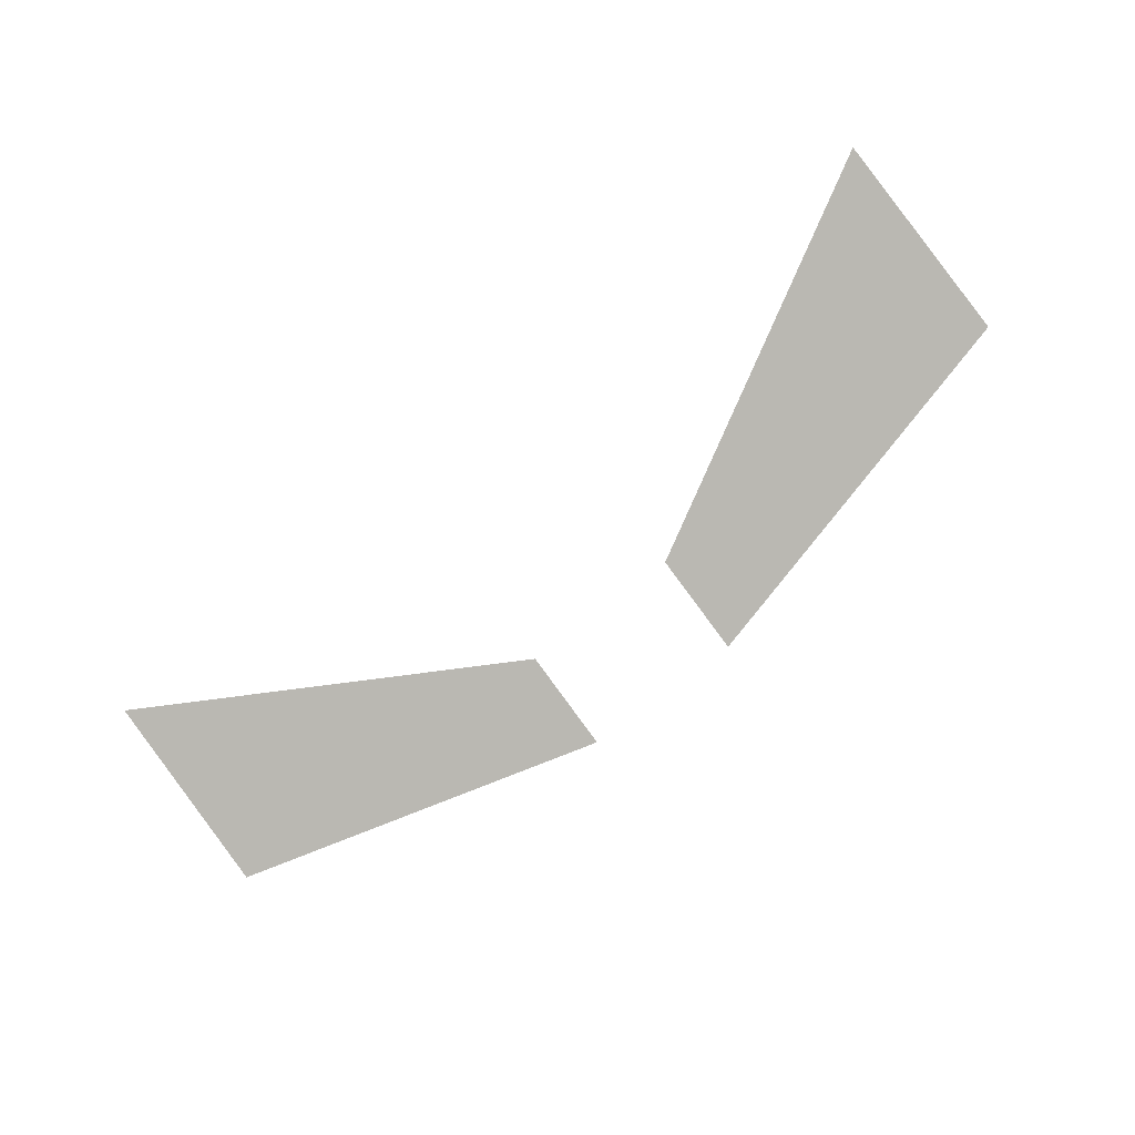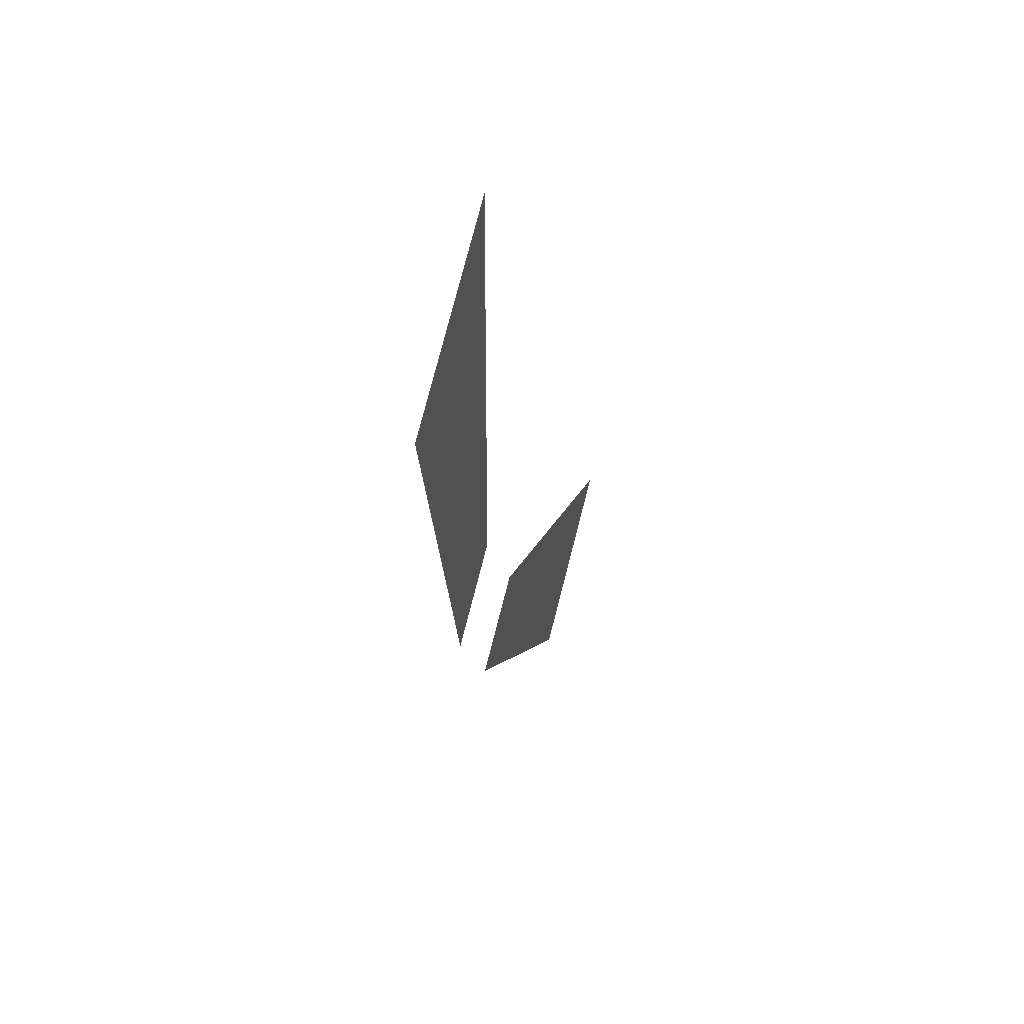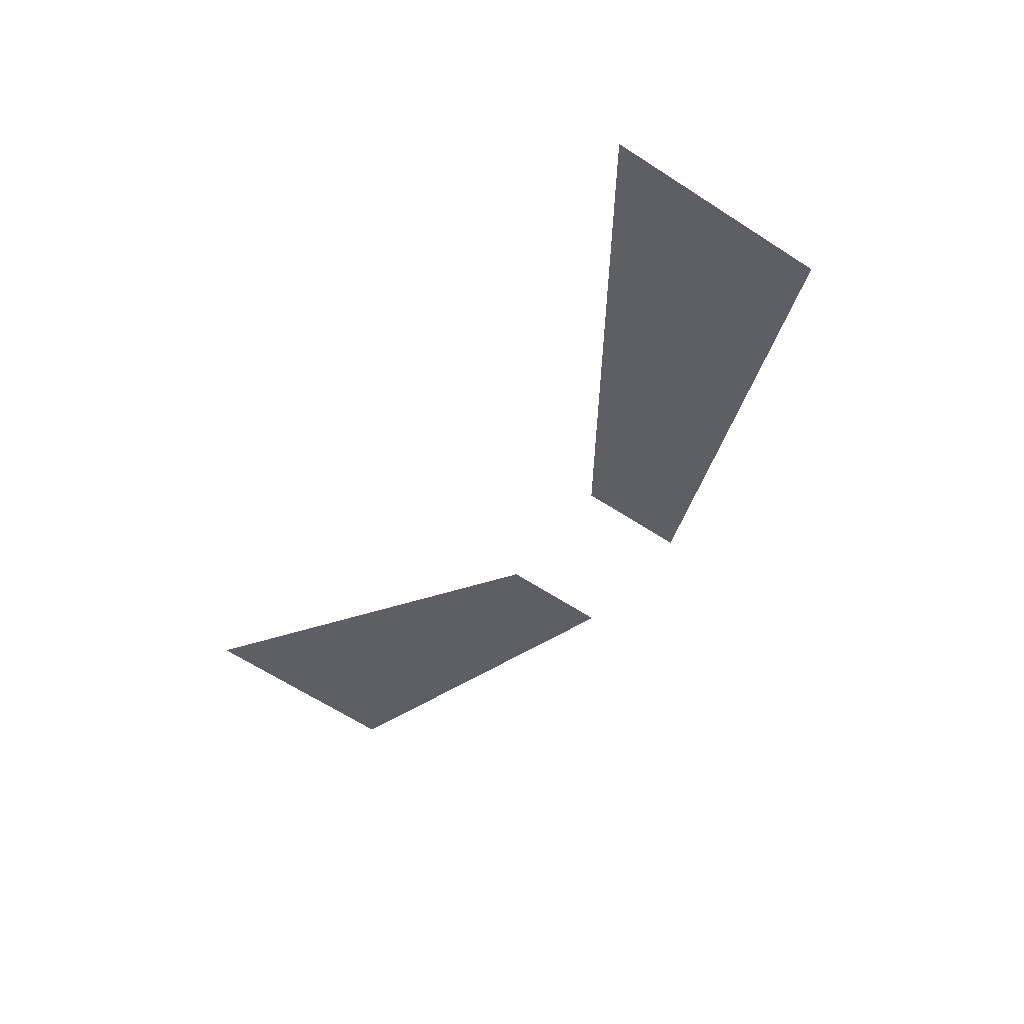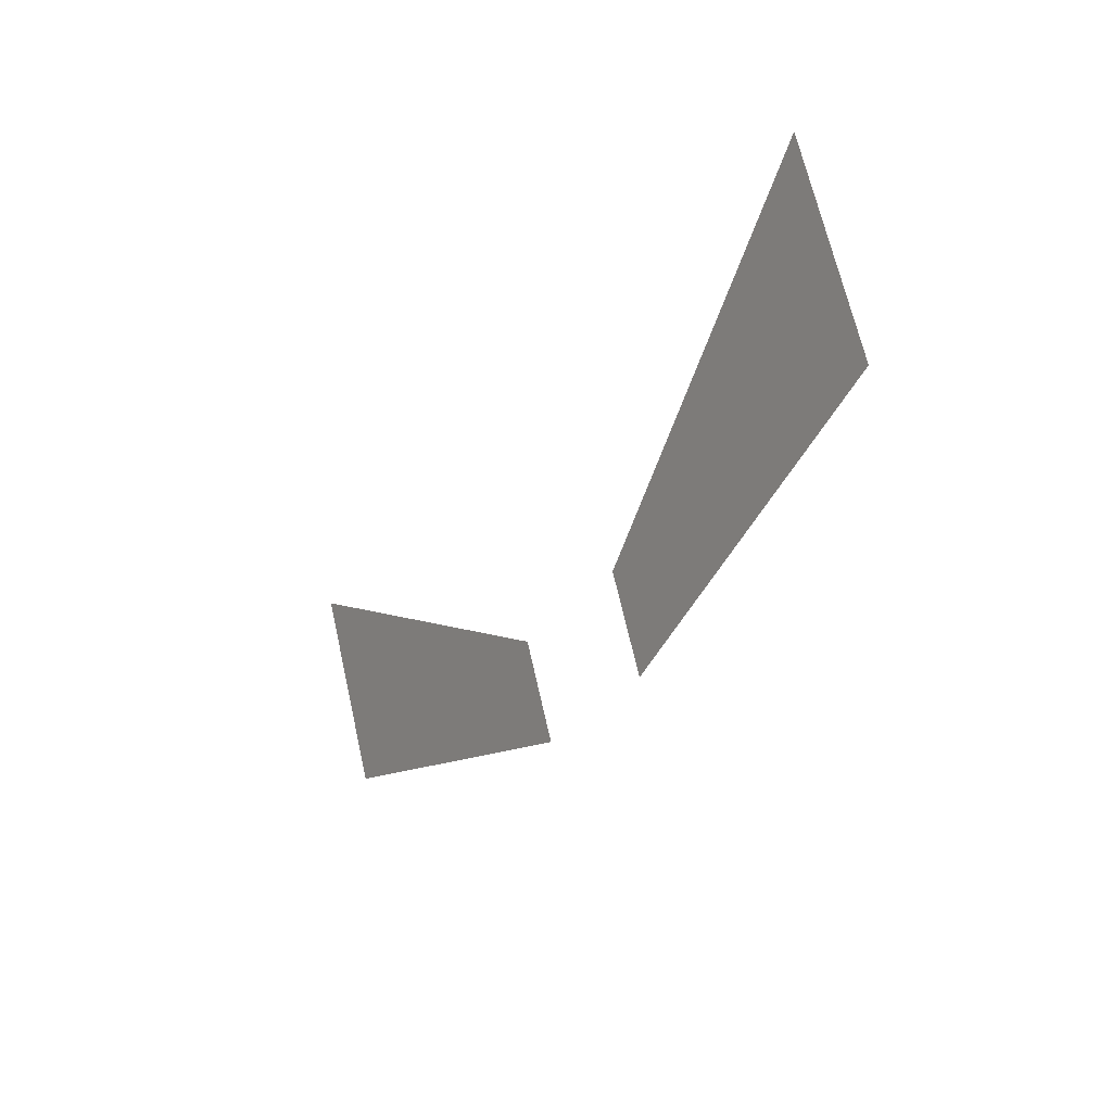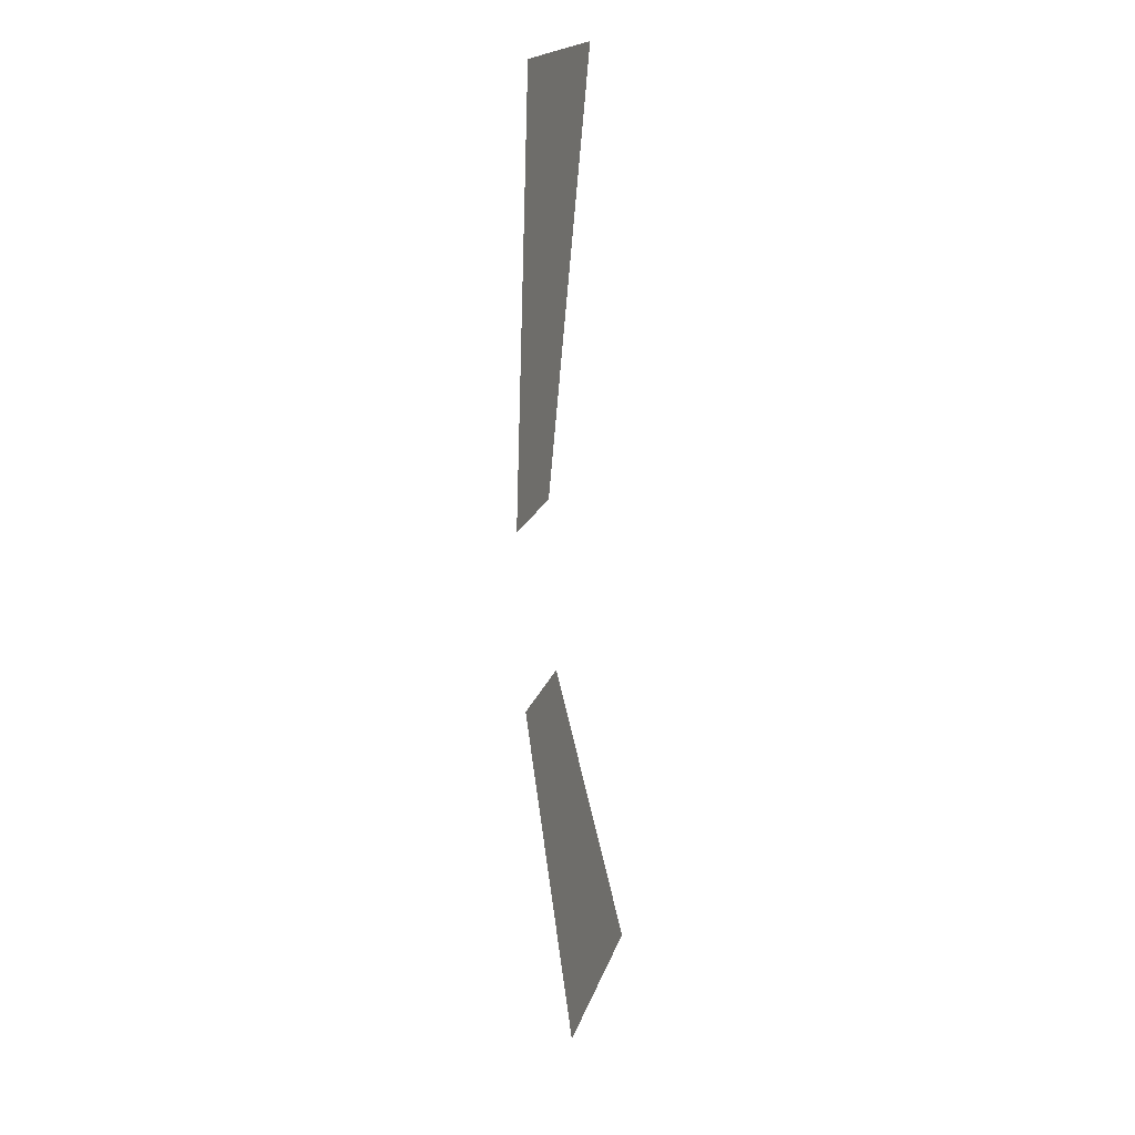
<metadata>
{"format":"obj","ext":"obj","renderer":"f3d","projection":"perspective","resolution":1024,"background":"white","views":[{"elev":-73.8,"azim":-142.0,"up":"+Z"},{"elev":-13.5,"azim":-82.4,"up":"+Y"},{"elev":-38.7,"azim":-119.5,"up":"+Z"},{"elev":-29.0,"azim":61.0,"up":"+Y"},{"elev":-72.1,"azim":-87.7,"up":"+Y"}]}
</metadata>
<code>
g
v -0.6005 3.074 -1.708
v -0.6005 3.538 -1.586
v 0.2567 3.081 -1.706
v 0.2567 2.857 -1.764
v 1.479 3.074 -1.708
v 0.6218 2.857 -1.764
v 0.6218 3.081 -1.706
v 1.479 3.538 -1.586
f 1 2 3 4
f 5 6 7 8

</code>
